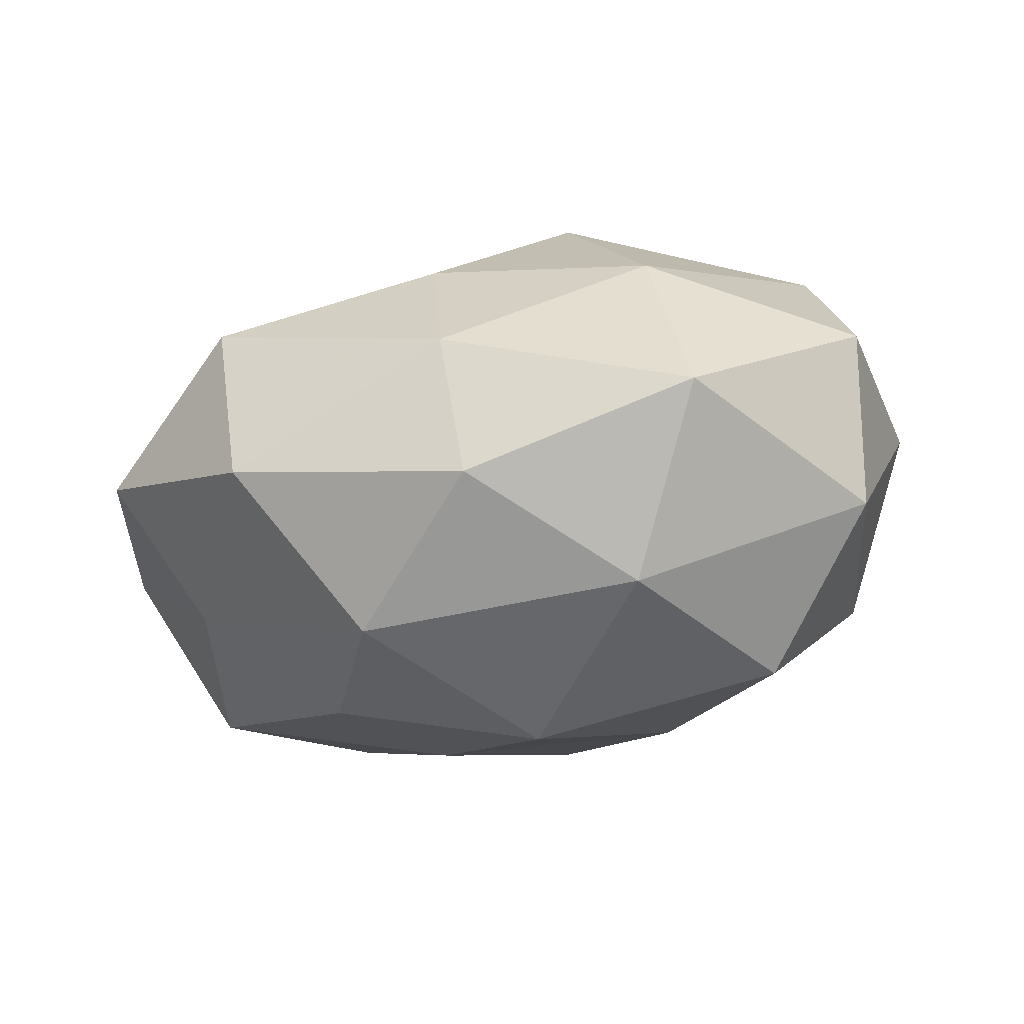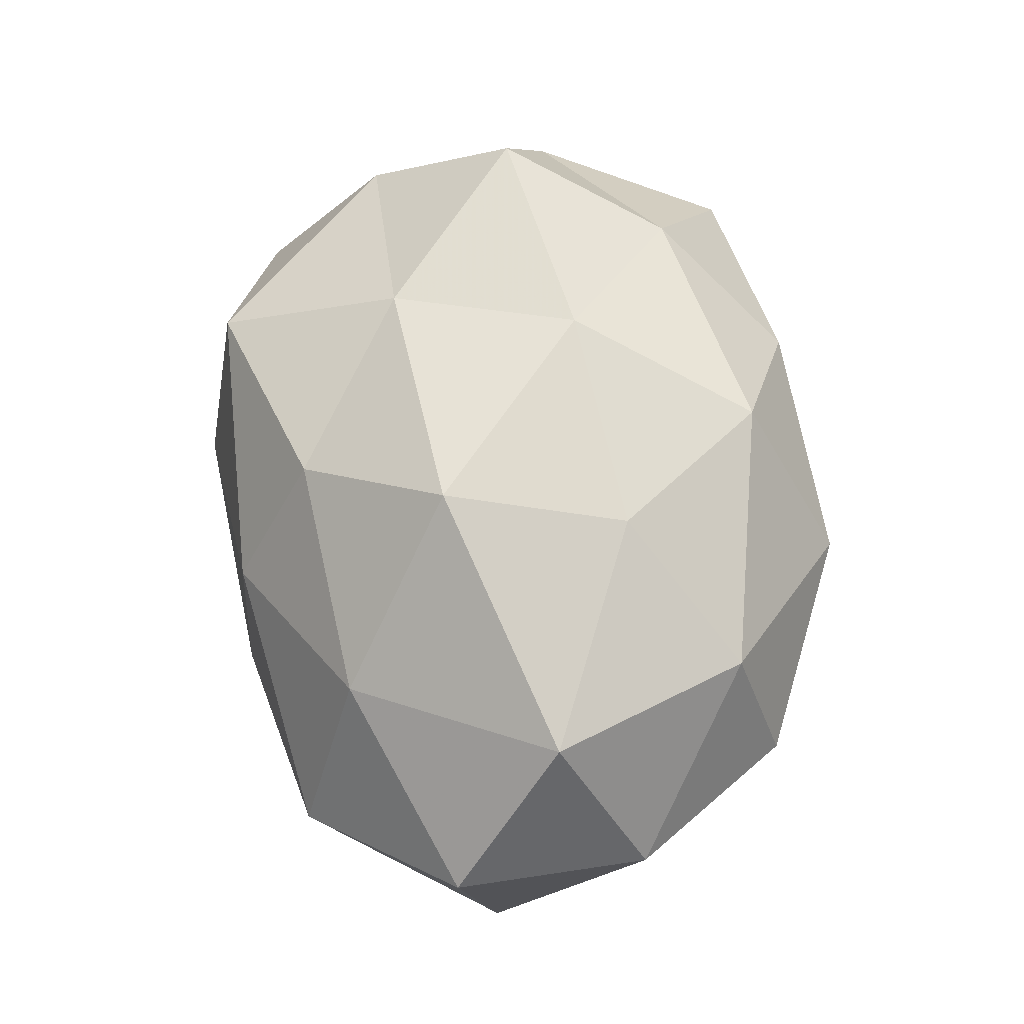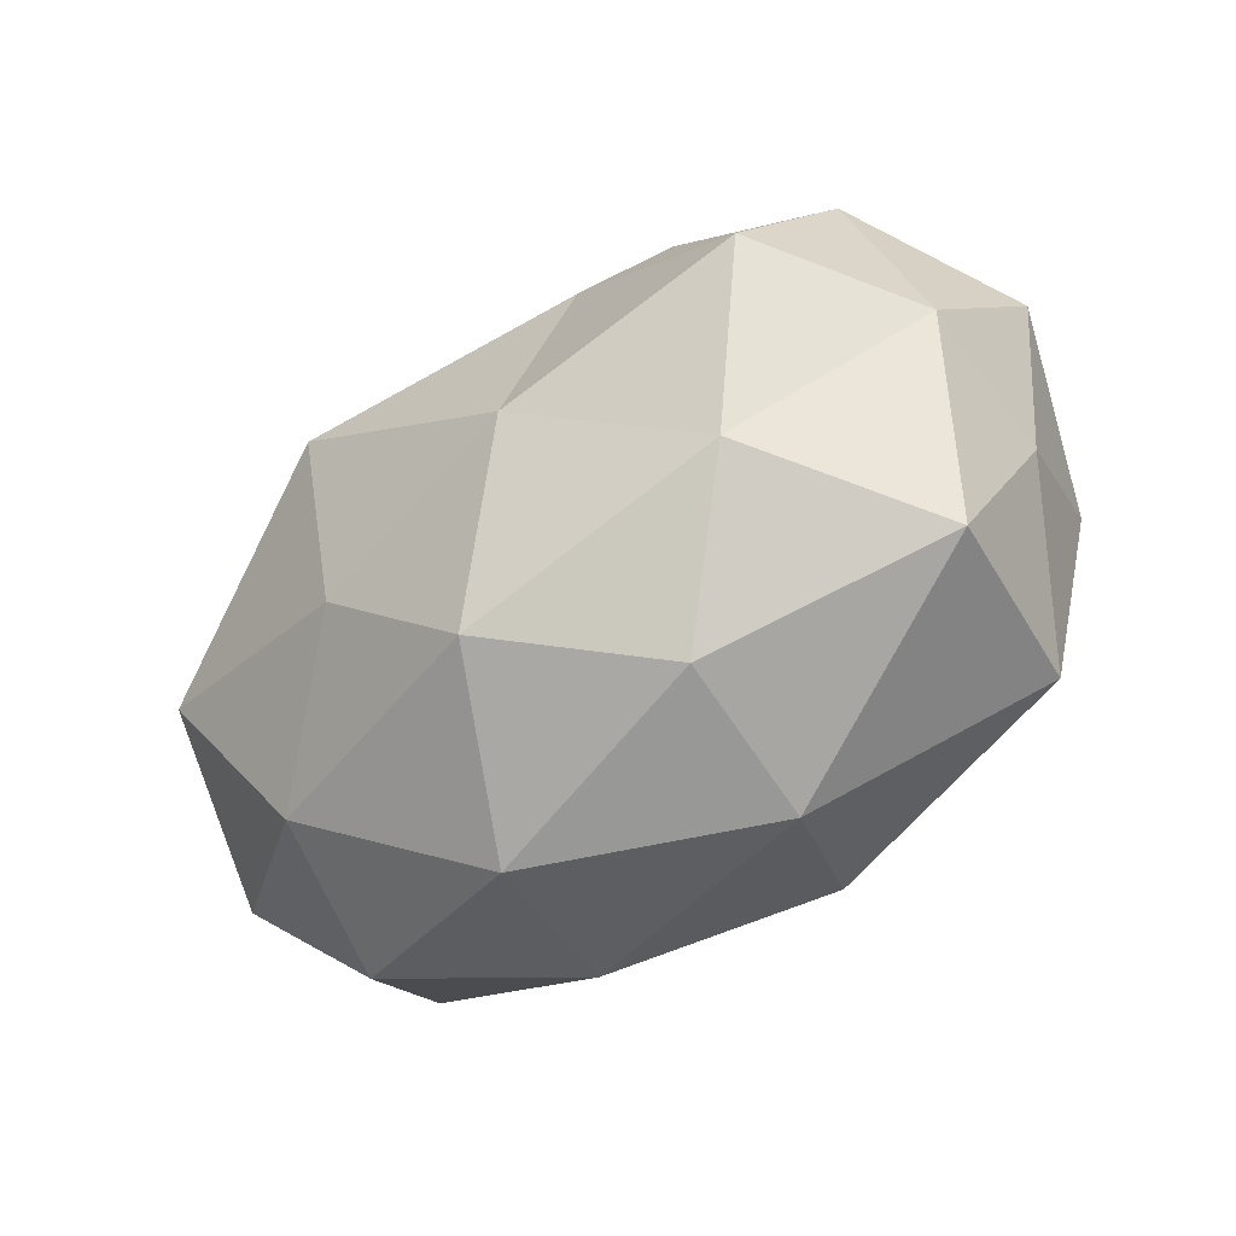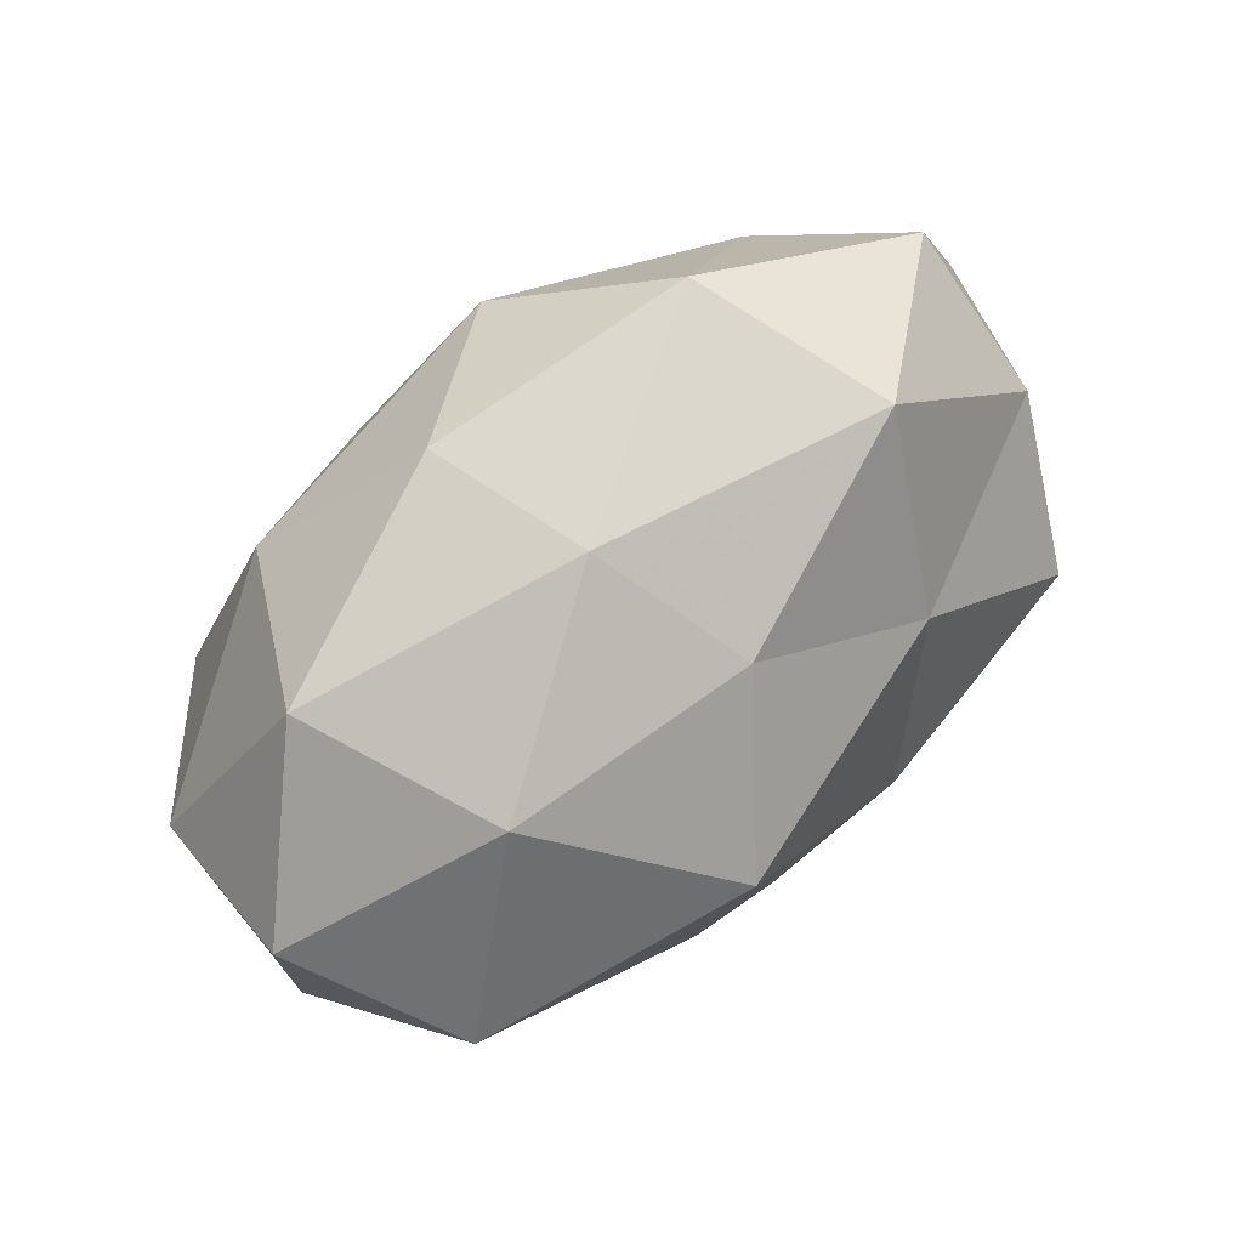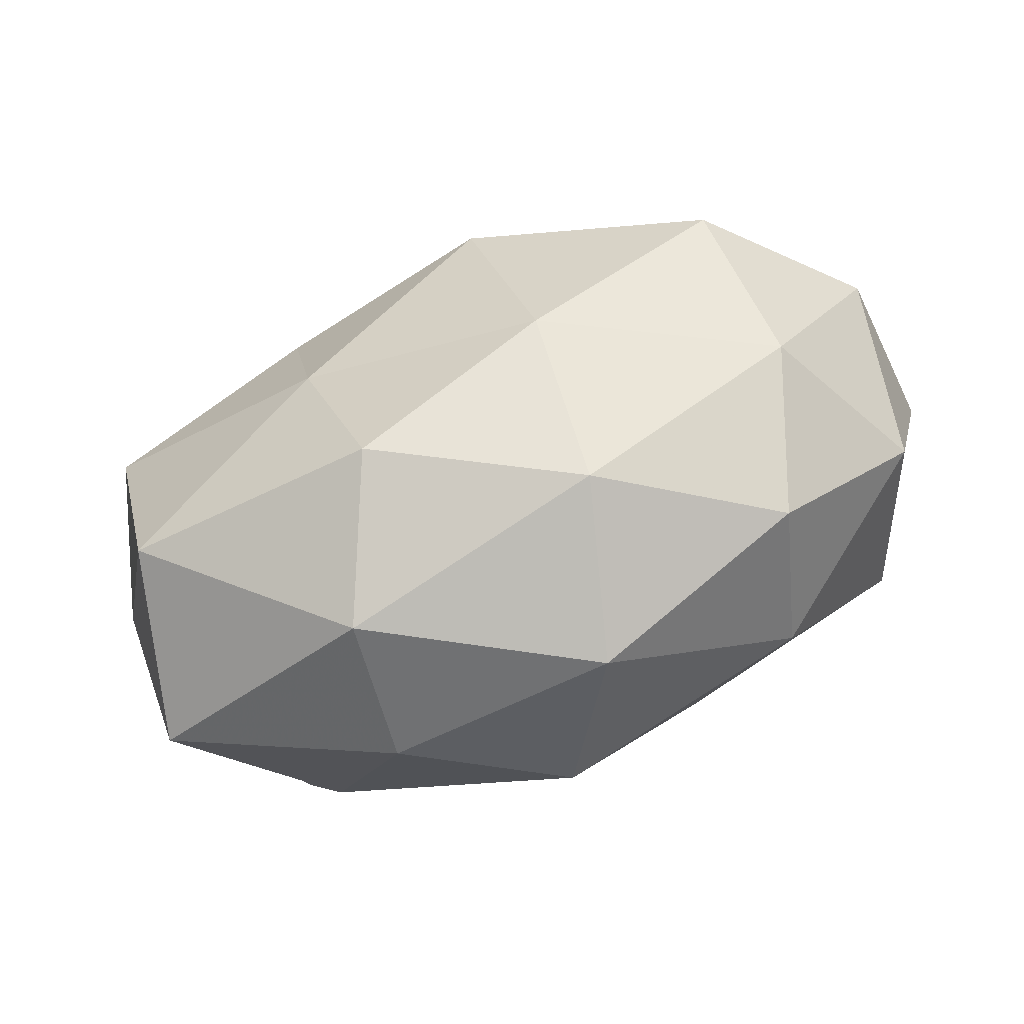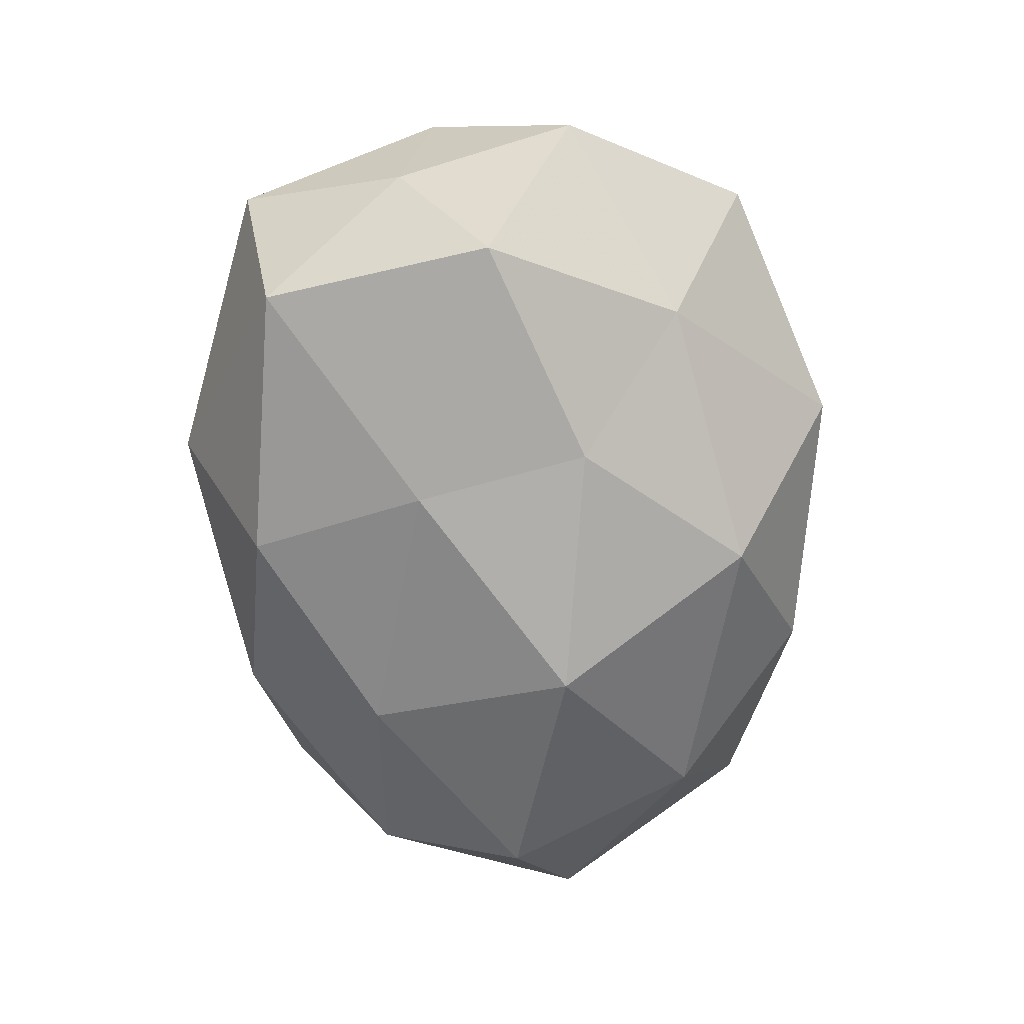
<metadata>
{"format":"obj","ext":"obj","renderer":"f3d","projection":"perspective","resolution":1024,"background":"white","views":[{"elev":-23.8,"azim":-149.5,"up":"+Z"},{"elev":64.8,"azim":-92.2,"up":"+Z"},{"elev":-54.9,"azim":41.1,"up":"+Y"},{"elev":60.4,"azim":-42.6,"up":"+Y"},{"elev":-69.2,"azim":-159.6,"up":"+Y"},{"elev":-64.4,"azim":94.5,"up":"+Z"}]}
</metadata>
<code>
v 0.05145 -0.005701 0.01135
v 0.05456 0.01246 -0.003882
v -0.01669 -0.01305 0.02962
v -0.05684 0.009707 0.008736
v -0.04529 -0.003237 0.0257
v -0.005143 0.02777 0.02403
v -0.03851 -0.001468 -0.02961
v 0.03991 -7.429e-05 0.02911
v 0.01566 -0.009478 -0.02966
v 0.02144 0.03897 0.01643
v 0.0405 -0.02634 -0.02071
v 0.03322 0.02424 -0.01691
v -0.01219 0.03739 0.007651
v 0.04589 -0.03055 0.003004
v -0.03381 0.0224 0.01941
v 0.01063 -0.007703 0.03266
v 0.01738 0.0156 0.02832
v 0.03095 -0.02103 0.0218
v -0.008738 0.007019 -0.03582
v 0.04234 0.03379 0.000736
v 0.01606 -0.04135 -0.007421
v 0.003022 0.03045 -0.02634
v 0.008567 -0.03118 -0.0249
v -0.01517 -0.01792 -0.029
v -0.04334 0.02933 -0.002332
v -0.03673 -0.03309 -1.226e-05
v 0.04477 0.0183 0.01642
v -0.05299 -0.01433 0.004694
v 0.01957 0.01146 -0.02874
v 3.795e-05 -0.03043 0.02573
v 0.05031 -0.009513 -0.006668
v -0.01075 -0.0419 0.007102
v 0.04579 0.001591 -0.02366
v -0.05477 0.004811 -0.01204
v 0.01465 0.04347 -0.006909
v -0.01556 0.009739 0.03647
v -0.03129 0.02181 -0.02352
v -0.01623 -0.03605 -0.01394
v -0.04245 -0.02011 -0.01597
v 0.01814 -0.03706 0.01175
v -0.01637 0.03819 -0.01188
v -0.0319 -0.02707 0.01852
f 10 13 6
f 4 5 15
f 6 13 15
f 10 6 17
f 8 17 16
f 1 8 18
f 1 18 14
f 16 18 8
f 20 2 12
f 21 11 14
f 9 11 23
f 21 23 11
f 24 7 19
f 24 19 9
f 23 24 9
f 15 25 4
f 13 25 15
f 27 1 2
f 27 8 1
f 27 17 8
f 10 17 27
f 20 27 2
f 20 10 27
f 28 5 4
f 9 19 29
f 12 29 22
f 22 29 19
f 3 30 16
f 30 18 16
f 2 1 31
f 31 1 14
f 14 11 31
f 33 11 9
f 2 33 12
f 29 33 9
f 12 33 29
f 2 31 33
f 33 31 11
f 34 4 25
f 28 4 34
f 35 13 10
f 20 35 10
f 20 12 35
f 12 22 35
f 5 3 36
f 5 36 15
f 15 36 6
f 16 36 3
f 17 6 36
f 17 36 16
f 37 19 7
f 22 19 37
f 7 34 37
f 34 25 37
f 38 23 21
f 38 24 23
f 38 21 32
f 26 38 32
f 39 7 24
f 26 28 39
f 39 34 7
f 28 34 39
f 39 24 38
f 26 39 38
f 14 18 40
f 40 21 14
f 30 40 18
f 32 21 40
f 32 40 30
f 13 41 25
f 35 41 13
f 35 22 41
f 41 22 37
f 37 25 41
f 42 3 5
f 42 5 28
f 26 42 28
f 42 30 3
f 26 32 42
f 32 30 42

</code>
